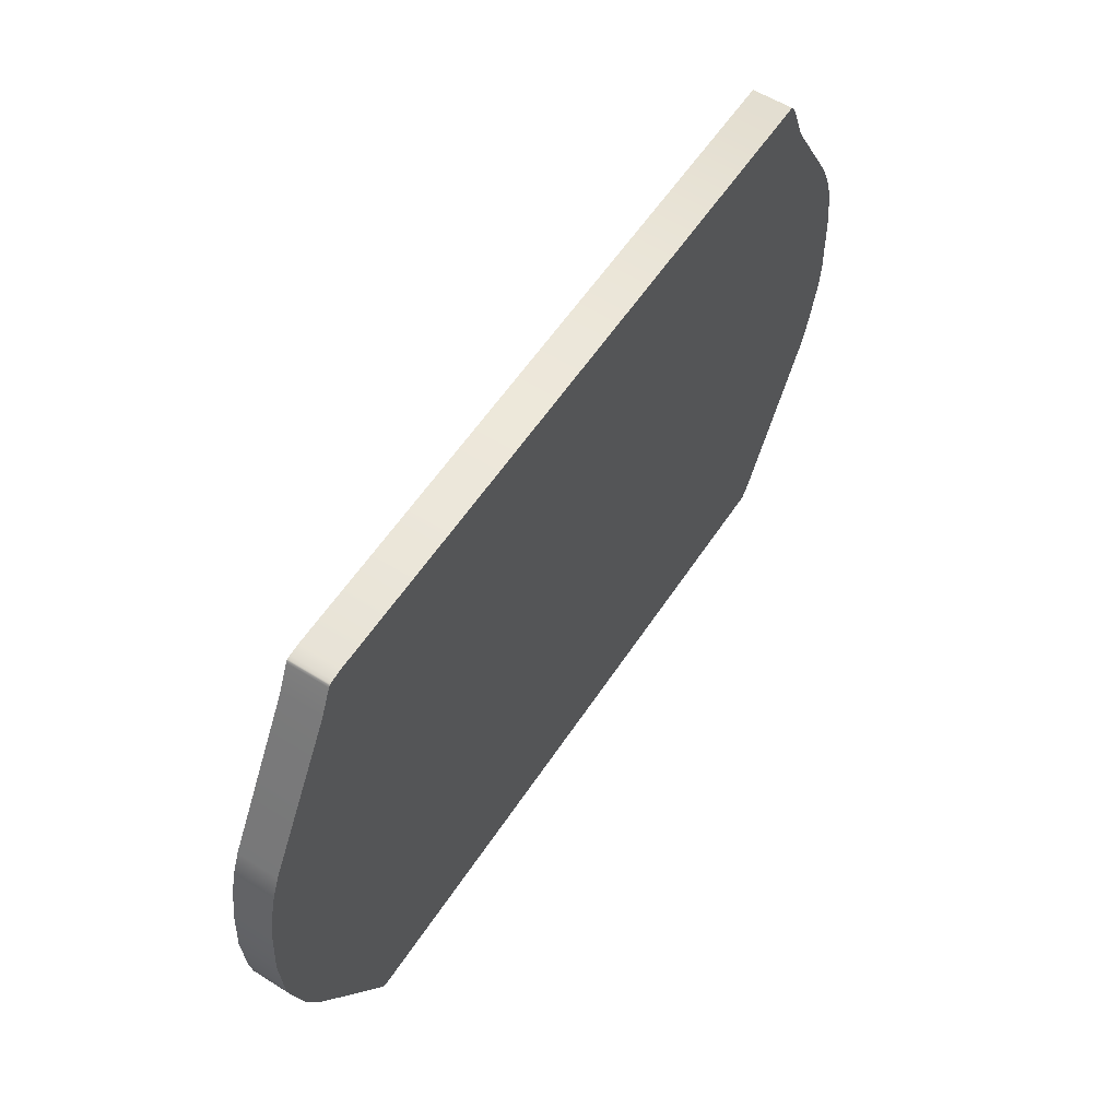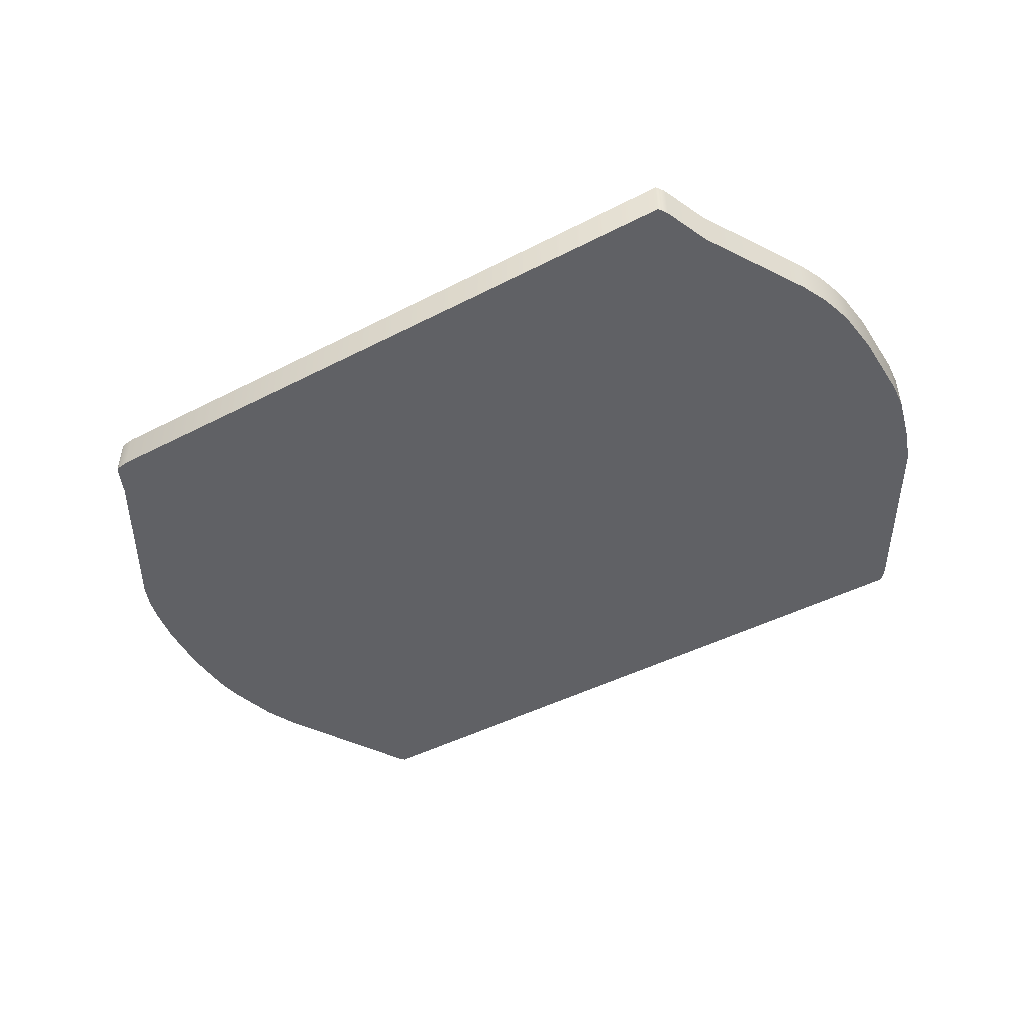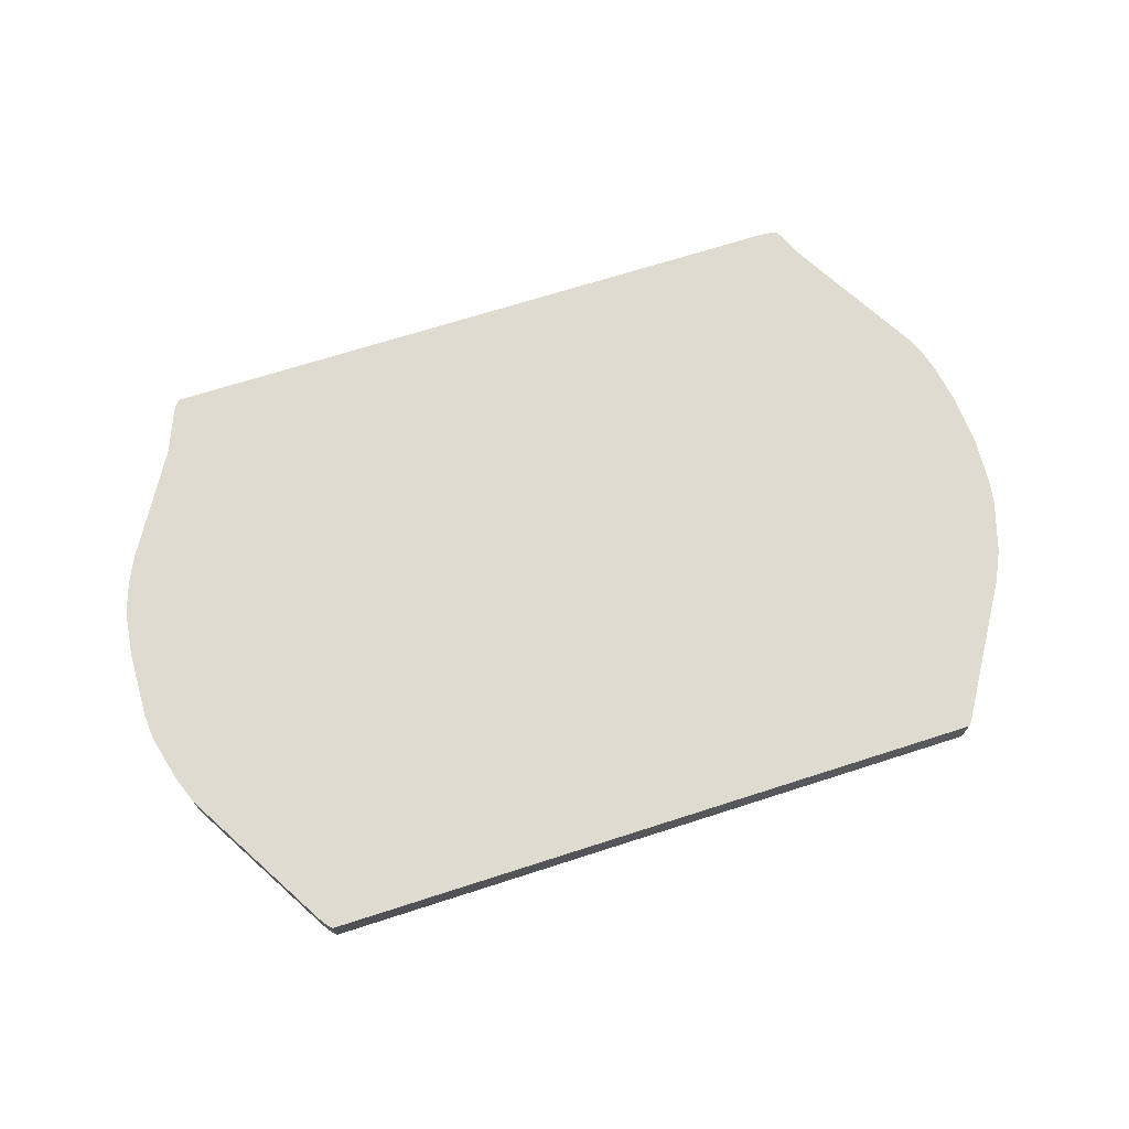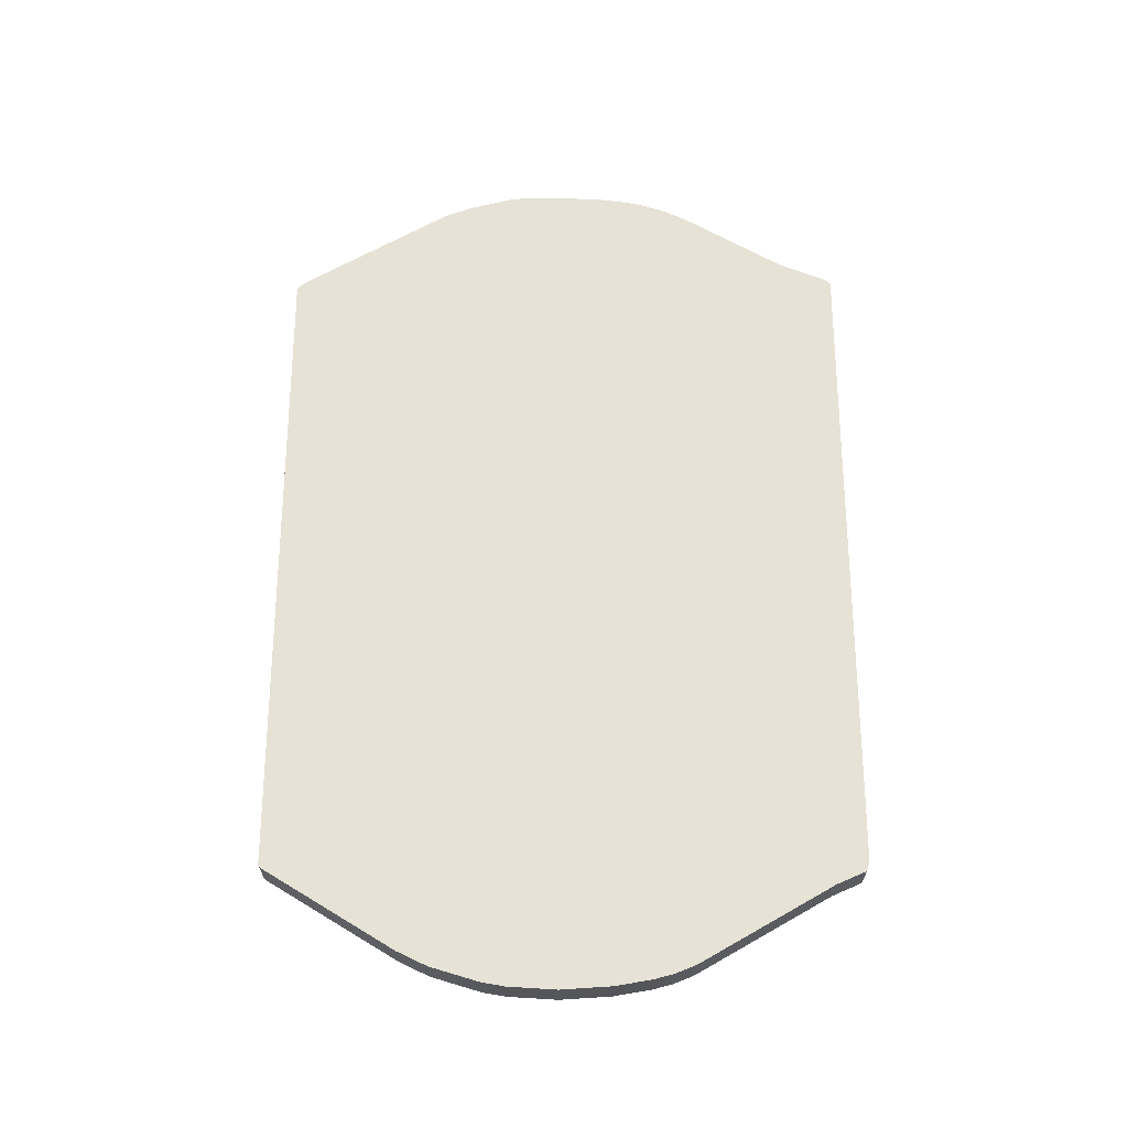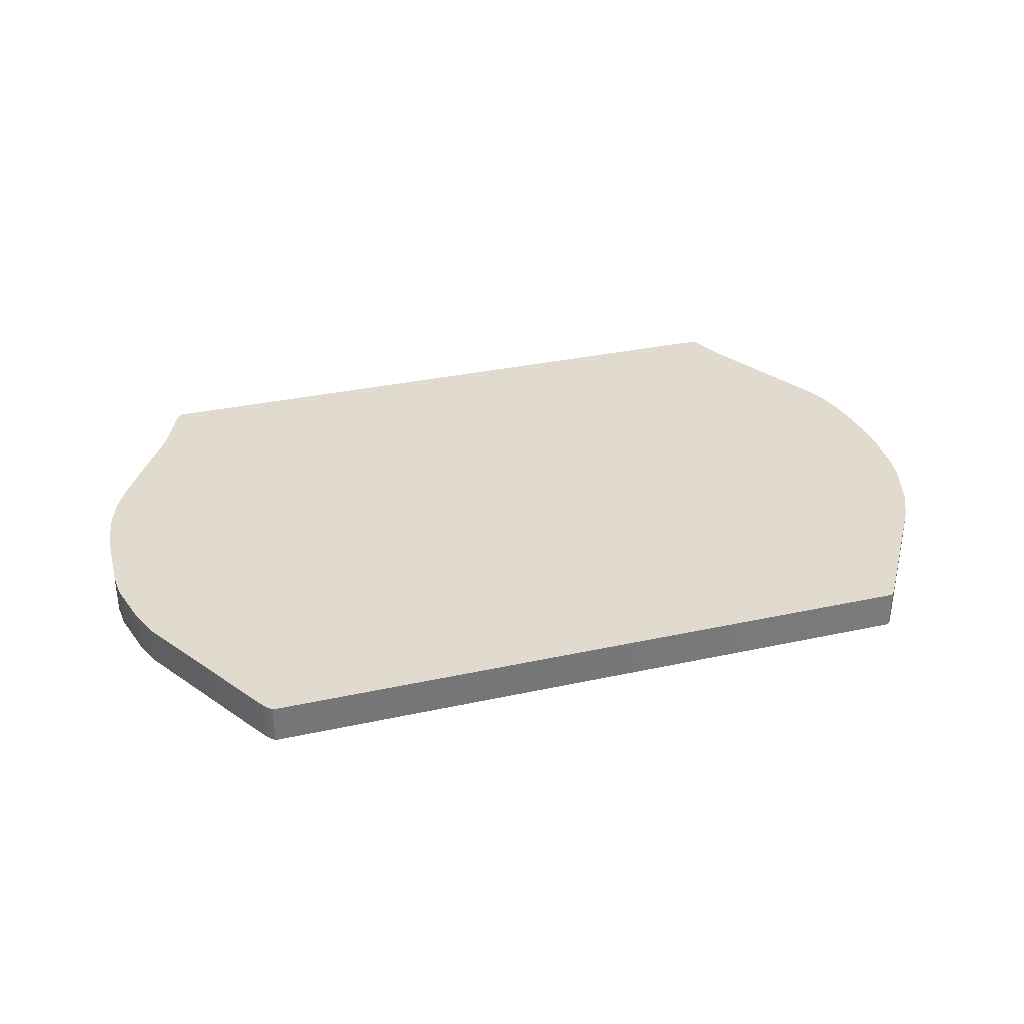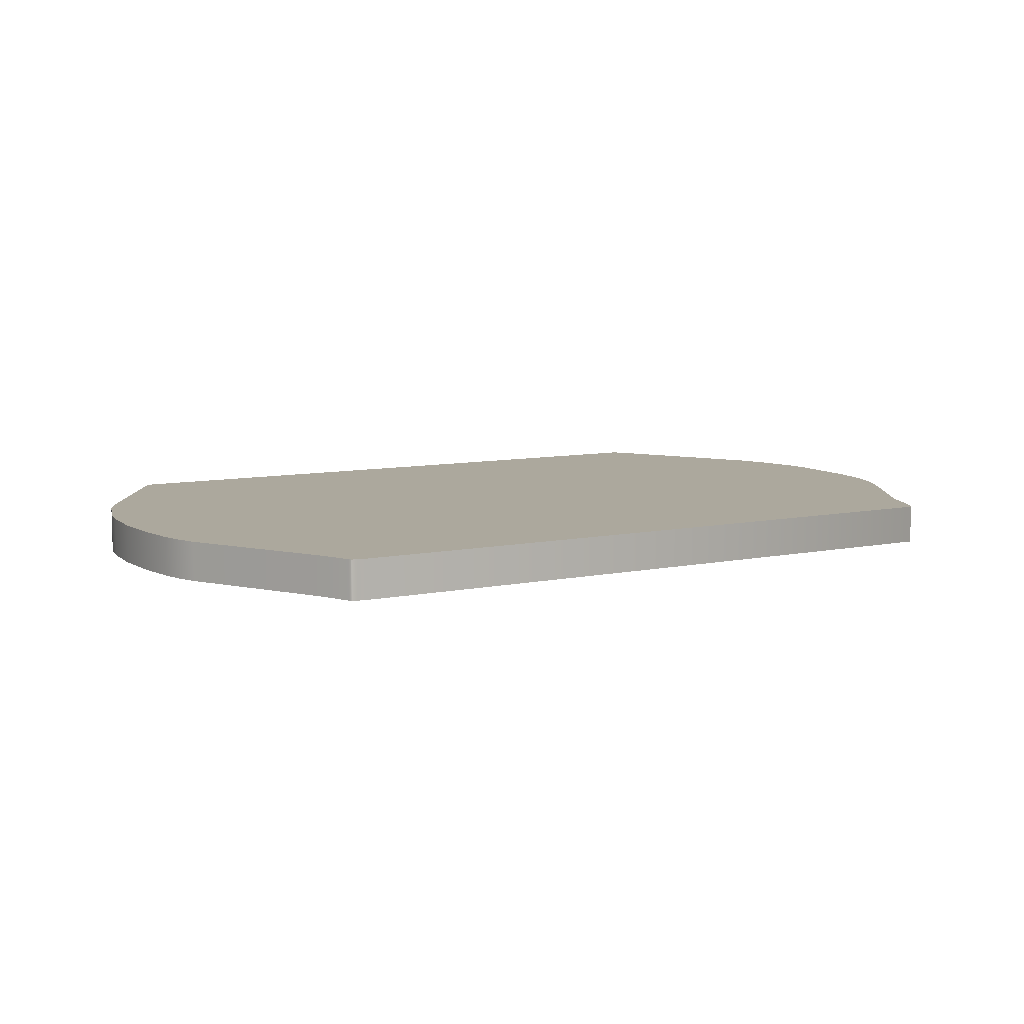
<metadata>
{"format":"obj","ext":"obj","renderer":"f3d","projection":"perspective","resolution":1024,"background":"white","views":[{"elev":57.6,"azim":-57.0,"up":"+Z"},{"elev":-47.1,"azim":30.1,"up":"+Y"},{"elev":70.2,"azim":162.3,"up":"+Y"},{"elev":63.9,"azim":-90.0,"up":"+Y"},{"elev":33.5,"azim":163.5,"up":"+Y"},{"elev":8.6,"azim":-29.8,"up":"+Y"}]}
</metadata>
<code>
o lead_Mesh
v -1.244 0 1.174
v 1.659 0.15 -0.4763
v -1.283 0 1.169
v -1.299 0.15 1.163
v -1.294 0 1.166
v -1.296 0 1.165
v -1.298 0 1.164
v -1.299 0 1.163
v -1.658 0.15 -0.4588
v -1.303 0 1.156
v -1.351 0.15 1.047
v -1.294 0.15 1.166
v -1.351 0 1.047
v 1.747 0.15 -0.1856
v 1.714 0.15 0.3803
v -1.653 0 0.5207
v 1.685 0.15 0.4692
v -1.686 0 0.4397
v 1.729 0.15 0.3185
v -1.707 0 0.3605
v -1.731 0 0.218
v 1.755 0.15 -0.08959
v -1.745 0 0.01849
v -1.282 0.15 -1.096
v -1.733 0 -0.1737
v -1.244 0.15 1.174
v -1.718 0 -0.2629
v 1.323 0.15 1.157
v -1.602 0.15 -0.5756
v -1.303 0.15 1.156
v -1.658 0 -0.4588
v -1.298 0.15 1.164
v -1.602 0 -0.5756
v 1.7 0.15 -0.3663
v 1.64 0.15 0.565
v 1.747 0.15 0.1771
v -1.294 0 -1.082
v -1.287 0 -1.09
v -1.733 0.15 -0.1737
v -1.282 0 -1.096
v -1.279 0 -1.098
v -1.277 0 -1.099
v 1.277 0 -1.103
v 1.28 0 -1.102
v 1.283 0 -1.1
v -1.718 0.15 -0.2629
v 1.29 0 -1.093
v -1.287 0.15 -1.09
v 1.299 0 -1.083
v -1.653 0.15 0.5207
v 1.32 0 -1.054
v 1.331 0.15 1.143
v 1.306 0.15 1.178
v 1.659 0 -0.4763
v -1.731 0.15 0.218
v 1.7 0 -0.3663
v -1.283 0.15 1.169
v 1.299 0.15 -1.083
v 1.747 0 -0.1856
v -1.294 0.15 -1.082
v -1.745 0.15 0.01849
v 1.755 0 -0.08959
v 1.32 0.15 -1.054
v 1.747 0 0.1771
v 1.404 0.15 0.9639
v 1.729 0 0.3185
v 1.714 0 0.3803
v 1.283 0.15 -1.1
v 1.685 0 0.4692
v -1.277 0.15 -1.099
v 1.64 0 0.565
v -1.296 0.15 1.165
v -1.686 0.15 0.4397
v 1.404 0 0.9639
v -1.279 0.15 -1.098
v -1.707 0.15 0.3605
v 1.277 0.15 -1.103
v 1.331 0 1.143
v 1.28 0.15 -1.102
v 1.323 0 1.157
v 1.29 0.15 -1.093
v 1.306 0 1.178
v -1.653 0.15 0.5207
v -1.686 0.15 0.4397
v -1.287 0.15 -1.09
v -1.282 0.15 -1.096
v -1.351 0.15 1.047
v -1.658 0.15 -0.4588
v -1.602 0.15 -0.5756
v -1.602 0 -0.5756
v -1.294 0 -1.082
v -1.745 0.15 0.01849
v -1.733 0.15 -0.1737
v -1.718 0.15 -0.2629
v -1.718 0 -0.2629
v -1.658 0 -0.4588
v 1.331 0.15 1.143
v 1.323 0.15 1.157
v -1.283 0 1.169
v -1.294 0 1.166
v -1.282 0 -1.096
v -1.279 0 -1.098
v 1.32 0.15 -1.054
v 1.659 0.15 -0.4763
v 1.277 0 -1.103
v 1.28 0 -1.102
v -1.296 0.15 1.165
v -1.298 0.15 1.164
v -1.279 0.15 -1.098
v 1.299 0.15 -1.083
v 1.747 0 -0.1856
v 1.755 0 -0.08959
v 1.685 0.15 0.4692
v 1.64 0.15 0.565
v 1.404 0.15 0.9639
v 1.714 0.15 0.3803
v -1.299 0.15 1.163
v -1.303 0.15 1.156
v 1.747 0.15 0.1771
v 1.729 0.15 0.3185
v 1.747 0.15 -0.1856
v 1.755 0.15 -0.08959
v 1.306 0.15 1.178
v -1.277 0.15 -1.099
v 1.747 0 0.1771
v 1.714 0 0.3803
v 1.685 0 0.4692
v -1.731 0.15 0.218
v -1.283 0.15 1.169
v -1.294 0.15 1.166
v 1.28 0.15 -1.102
v 1.283 0.15 -1.1
v 1.7 0.15 -0.3663
v -1.707 0.15 0.3605
v 1.404 0 0.9639
v 1.331 0 1.143
v -1.733 0 -0.1737
v -1.298 0 1.164
v -1.299 0 1.163
v -1.294 0.15 -1.082
v -1.244 0.15 1.174
v 1.729 0 0.3185
v 1.64 0 0.565
v 1.7 0 -0.3663
v 1.659 0 -0.4763
v -1.277 0 -1.099
v 1.283 0 -1.1
v 1.29 0 -1.093
v -1.653 0 0.5207
v -1.686 0 0.4397
v -1.731 0 0.218
v -1.745 0 0.01849
v 1.323 0 1.157
v 1.306 0 1.178
v -1.296 0 1.165
v 1.277 0.15 -1.103
v -1.287 0 -1.09
v 1.29 0.15 -1.093
v 1.299 0 -1.083
v 1.32 0 -1.054
v -1.707 0 0.3605
v -1.303 0 1.156
v -1.351 0 1.047
v -1.244 0 1.174
f 124 141 65
f 43 160 74
f 53 98 97
f 65 35 104
f 53 97 65
f 57 141 30
f 107 130 4
f 4 32 107
f 87 30 141
f 84 83 134
f 55 134 83
f 93 61 89
f 88 46 89
f 60 89 124
f 24 48 124
f 124 109 24
f 131 156 132
f 81 132 156
f 103 58 156
f 133 104 22
f 22 14 133
f 19 36 35
f 17 15 35
f 141 53 65
f 35 15 19
f 36 22 104
f 104 103 65
f 81 156 58
f 124 48 60
f 89 46 93
f 61 55 89
f 30 4 130
f 55 83 89
f 124 89 87
f 156 124 65
f 35 36 104
f 130 57 30
f 83 87 89
f 156 65 103
f 141 124 87
f 136 153 82
f 82 1 74
f 3 100 10
f 6 7 8
f 8 100 6
f 163 16 90
f 18 161 16
f 21 23 90
f 25 27 90
f 96 90 27
f 91 38 146
f 40 102 146
f 146 43 74
f 44 147 43
f 47 49 43
f 160 54 74
f 144 59 62
f 62 64 54
f 66 67 71
f 69 71 67
f 74 136 82
f 1 10 163
f 8 10 100
f 16 161 21
f 23 25 90
f 90 91 146
f 40 146 38
f 147 47 43
f 54 144 62
f 64 66 71
f 74 1 146
f 64 71 54
f 49 160 43
f 90 146 163
f 16 21 90
f 3 10 1
f 54 71 74
f 163 146 1
f 148 110 159
f 157 86 101
f 159 63 51
f 105 79 106
f 139 118 162
f 155 108 138
f 164 129 99
f 135 52 78
f 31 29 33
f 42 77 105
f 143 115 135
f 111 122 112
f 56 121 111
f 5 72 155
f 149 73 150
f 112 119 125
f 145 34 56
f 99 12 5
f 151 92 152
f 95 9 31
f 126 113 127
f 162 11 13
f 78 28 80
f 154 26 164
f 142 116 126
f 125 120 142
f 51 2 145
f 45 158 148
f 150 76 20
f 152 39 137
f 20 128 151
f 137 94 95
f 37 85 157
f 33 140 37
f 138 117 139
f 41 70 42
f 13 50 149
f 127 114 143
f 80 123 154
f 106 68 45
f 101 75 41
f 148 158 110
f 157 85 86
f 159 110 63
f 105 77 79
f 139 117 118
f 155 72 108
f 164 26 129
f 135 115 52
f 31 9 29
f 42 70 77
f 143 114 115
f 111 121 122
f 56 34 121
f 5 12 72
f 149 50 73
f 112 122 119
f 145 2 34
f 99 129 12
f 151 128 92
f 95 94 9
f 126 116 113
f 162 118 11
f 78 52 28
f 154 123 26
f 142 120 116
f 125 119 120
f 51 63 2
f 45 68 158
f 150 73 76
f 152 92 39
f 20 76 128
f 137 39 94
f 37 140 85
f 33 29 140
f 138 108 117
f 41 75 70
f 13 11 50
f 127 113 114
f 80 28 123
f 106 79 68
f 101 86 75

</code>
